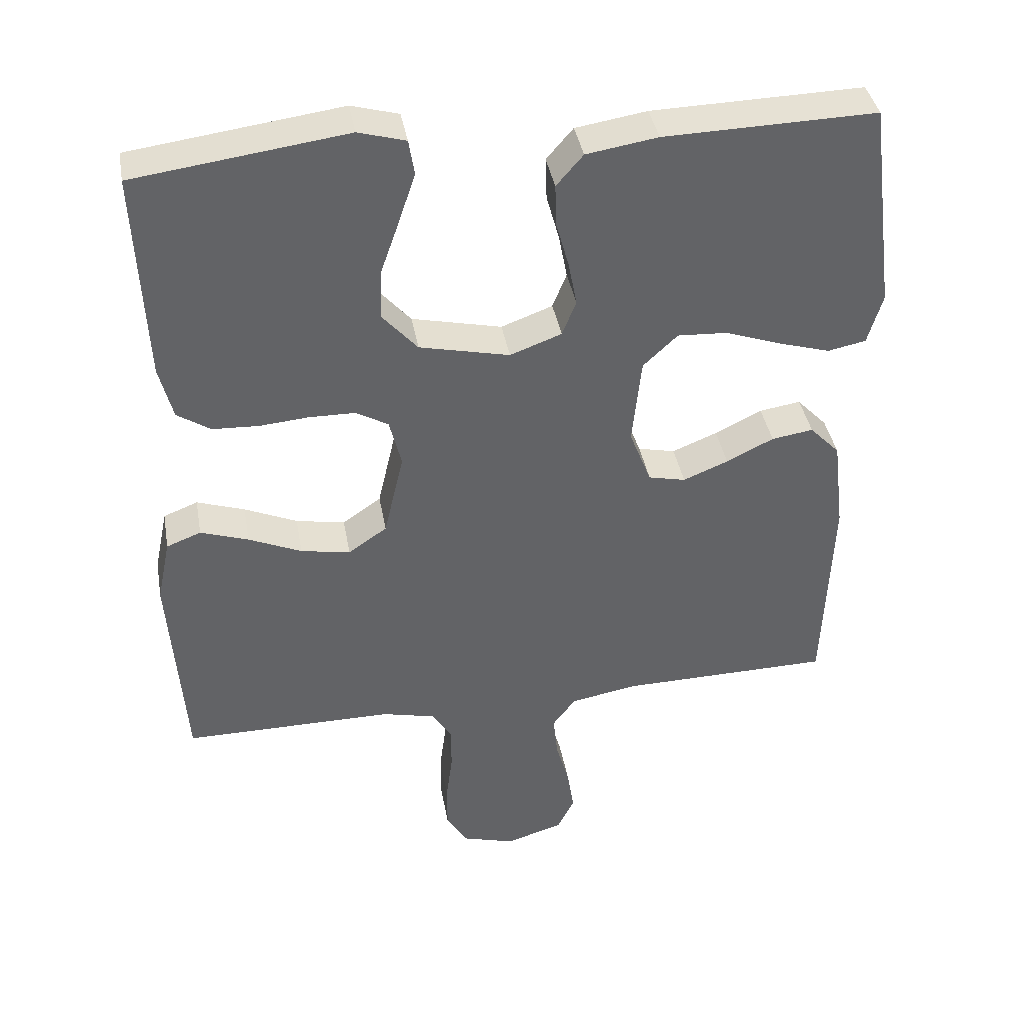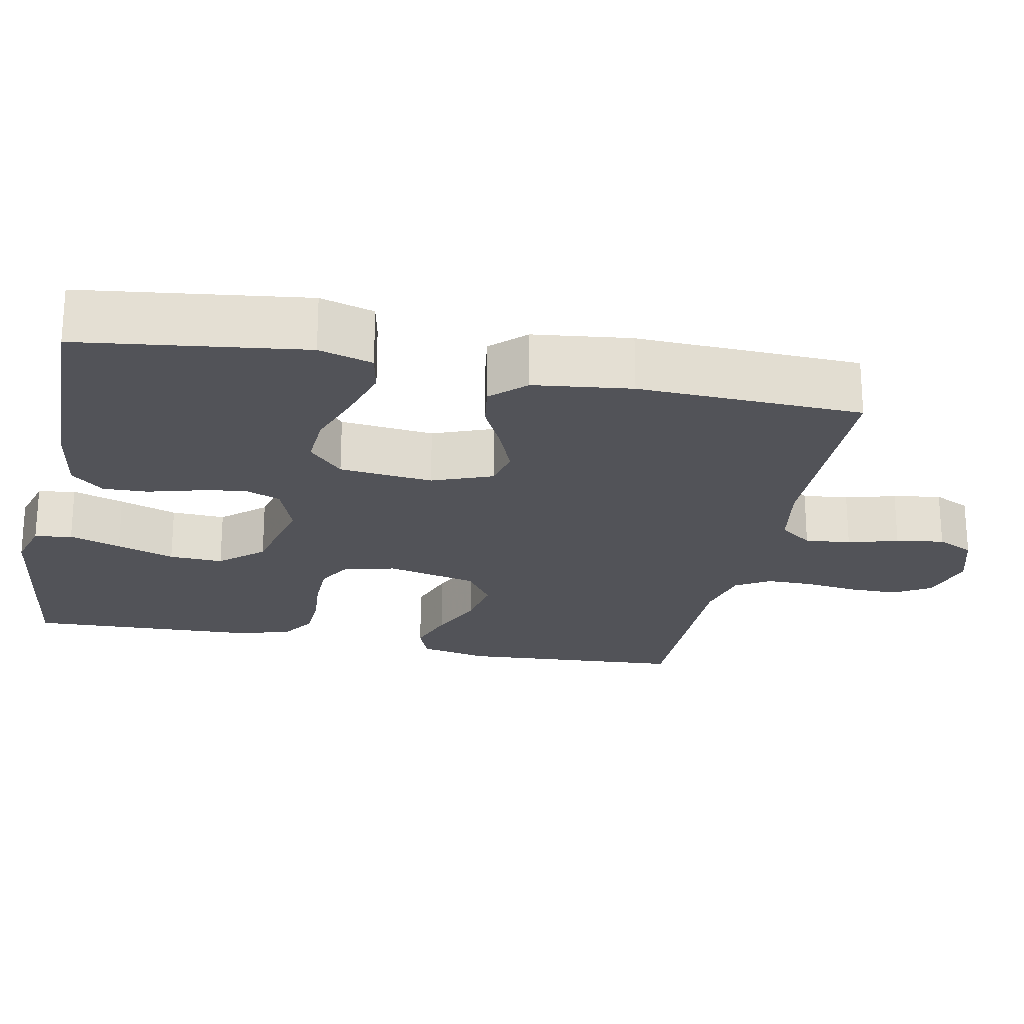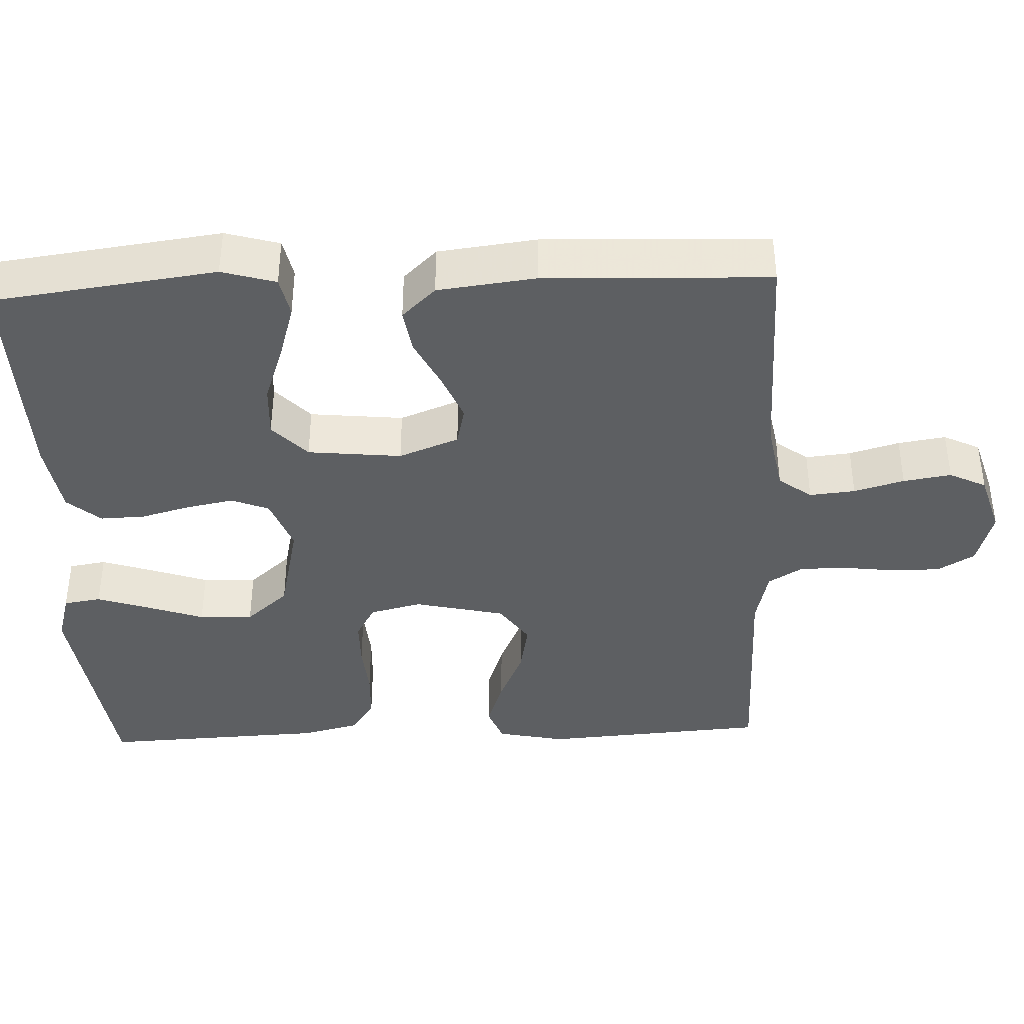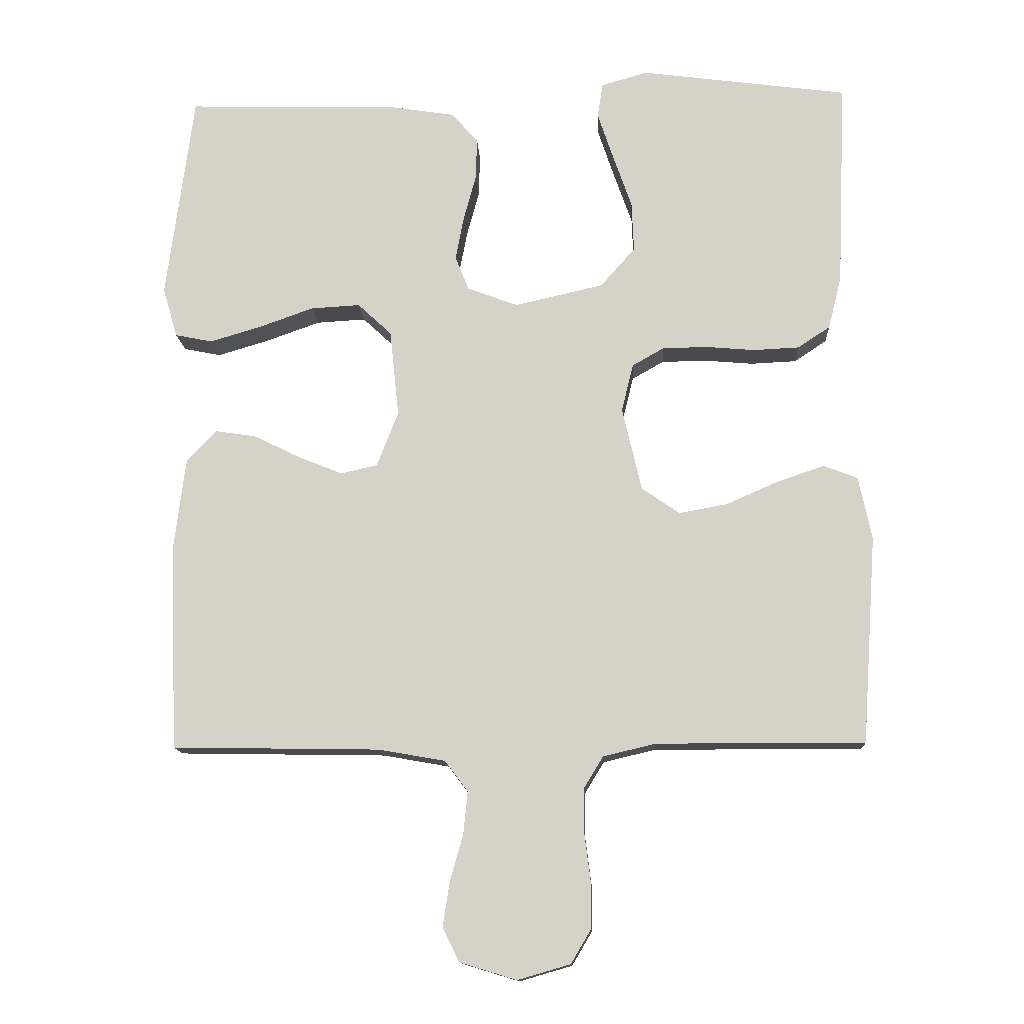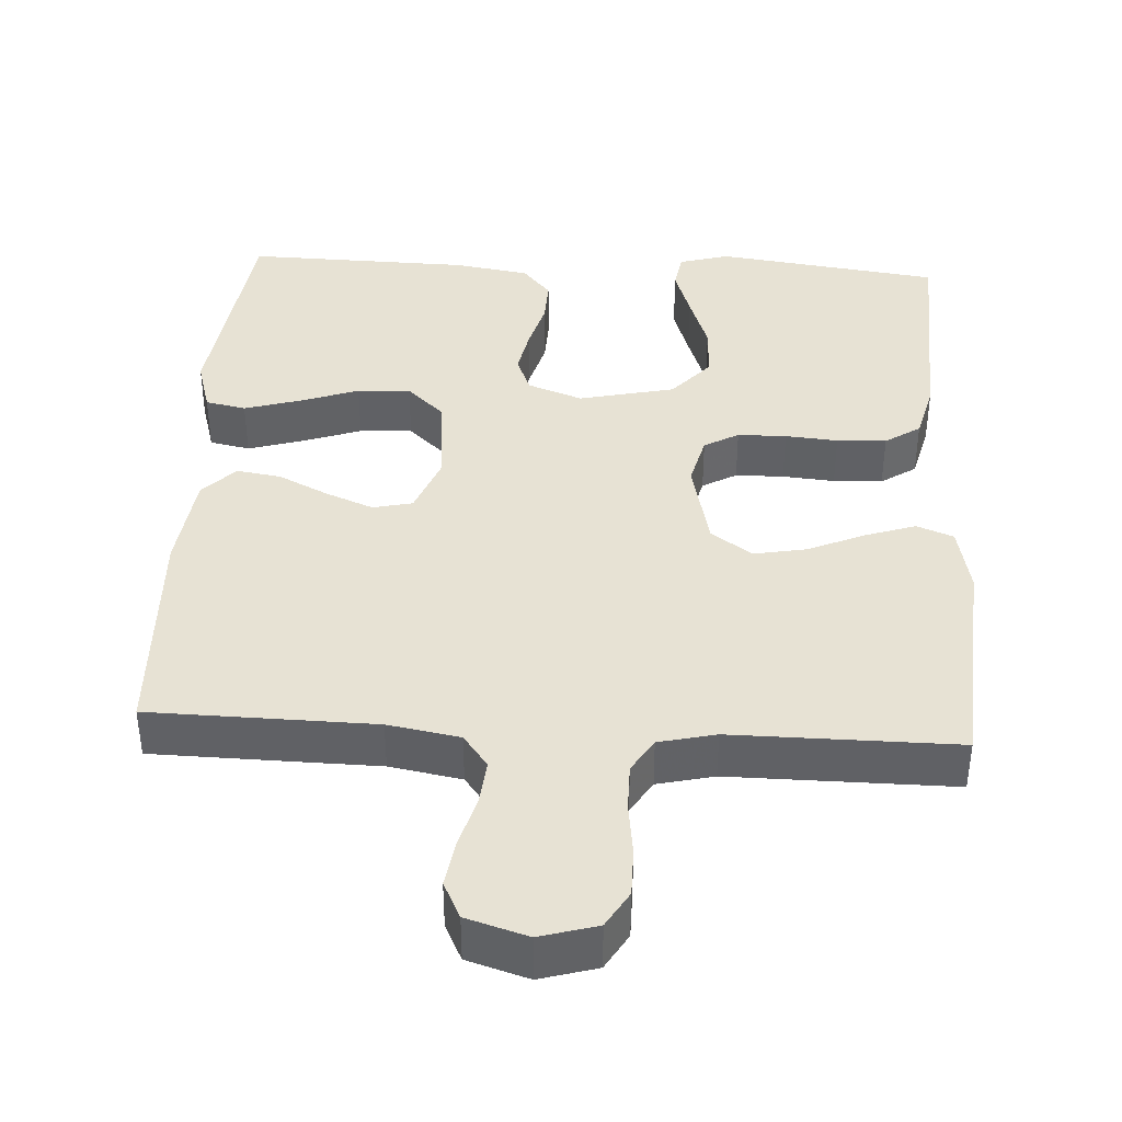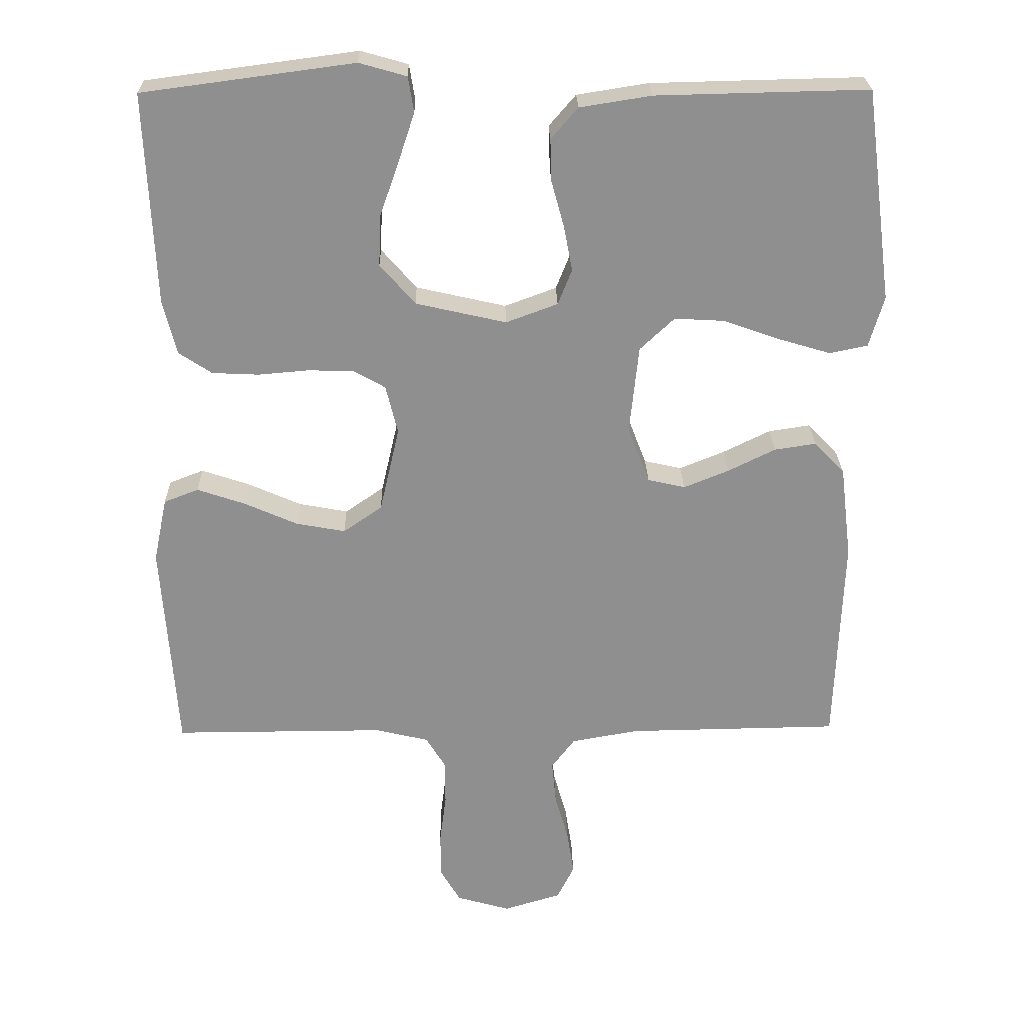
<metadata>
{"format":"obj","ext":"obj","renderer":"f3d","projection":"perspective","resolution":1024,"background":"white","views":[{"elev":39.5,"azim":-10.0,"up":"+Z"},{"elev":-22.6,"azim":78.5,"up":"+Y"},{"elev":-39.6,"azim":92.4,"up":"+Y"},{"elev":-13.2,"azim":-177.0,"up":"+Z"},{"elev":39.8,"azim":-176.7,"up":"+Y"},{"elev":24.7,"azim":-1.1,"up":"+Z"}]}
</metadata>
<code>
v 0.5 0.07 -0.5
v 0.2 0.07 -0.505
v 0.104 0.07 -0.522
v 0.071 0.07 -0.566
v 0.077 0.07 -0.627
v 0.096 0.07 -0.694
v 0.106 0.07 -0.758
v 0.082 0.07 -0.807
v 0 0.07 -0.832
v -0.076 0.07 -0.81
v -0.105 0.07 -0.761
v -0.105 0.07 -0.696
v -0.096 0.07 -0.626
v -0.096 0.07 -0.563
v -0.124 0.07 -0.517
v -0.2 0.07 -0.499
v -0.5 0.07 -0.5
v -0.521 0.07 -0.2
v -0.502 0.07 -0.109
v -0.453 0.07 -0.09
v -0.385 0.07 -0.113
v -0.31 0.07 -0.146
v -0.24 0.07 -0.159
v -0.185 0.07 -0.121
v -0.157 0.07 0
v -0.174 0.07 0.069
v -0.22 0.07 0.095
v -0.285 0.07 0.096
v -0.355 0.07 0.09
v -0.421 0.07 0.093
v -0.468 0.07 0.124
v -0.487 0.07 0.2
v -0.5 0.07 0.5
v -0.2 0.07 0.54
v -0.133 0.07 0.521
v -0.125 0.07 0.471
v -0.148 0.07 0.402
v -0.175 0.07 0.325
v -0.178 0.07 0.253
v -0.128 0.07 0.196
v 0 0.07 0.167
v 0.073 0.07 0.194
v 0.093 0.07 0.244
v 0.081 0.07 0.307
v 0.063 0.07 0.373
v 0.061 0.07 0.433
v 0.099 0.07 0.477
v 0.2 0.07 0.493
v 0.5 0.07 0.5
v 0.539 0.07 0.2
v 0.518 0.07 0.128
v 0.464 0.07 0.117
v 0.39 0.07 0.139
v 0.311 0.07 0.167
v 0.24 0.07 0.171
v 0.191 0.07 0.125
v 0.178 0.07 0
v 0.209 0.07 -0.08
v 0.262 0.07 -0.092
v 0.326 0.07 -0.066
v 0.393 0.07 -0.033
v 0.452 0.07 -0.024
v 0.495 0.07 -0.069
v 0.511 0.07 -0.2
v 0.5 0 -0.5
v 0.2 0 -0.505
v 0.104 0 -0.522
v 0.071 0 -0.566
v 0.077 0 -0.627
v 0.096 0 -0.694
v 0.106 0 -0.758
v 0.082 0 -0.807
v 0 0 -0.832
v -0.076 0 -0.81
v -0.105 0 -0.761
v -0.105 0 -0.696
v -0.096 0 -0.626
v -0.096 0 -0.563
v -0.124 0 -0.517
v -0.2 0 -0.499
v -0.5 0 -0.5
v -0.521 0 -0.2
v -0.502 0 -0.109
v -0.453 0 -0.09
v -0.385 0 -0.113
v -0.31 0 -0.146
v -0.24 0 -0.159
v -0.185 0 -0.121
v -0.157 0 0
v -0.174 0 0.069
v -0.22 0 0.095
v -0.285 0 0.096
v -0.355 0 0.09
v -0.421 0 0.093
v -0.468 0 0.124
v -0.487 0 0.2
v -0.5 0 0.5
v -0.2 0 0.54
v -0.133 0 0.521
v -0.125 0 0.471
v -0.148 0 0.402
v -0.175 0 0.325
v -0.178 0 0.253
v -0.128 0 0.196
v 0 0 0.167
v 0.073 0 0.194
v 0.093 0 0.244
v 0.081 0 0.307
v 0.063 0 0.373
v 0.061 0 0.433
v 0.099 0 0.477
v 0.2 0 0.493
v 0.5 0 0.5
v 0.539 0 0.2
v 0.518 0 0.128
v 0.464 0 0.117
v 0.39 0 0.139
v 0.311 0 0.167
v 0.24 0 0.171
v 0.191 0 0.125
v 0.178 0 0
v 0.209 0 -0.08
v 0.262 0 -0.092
v 0.326 0 -0.066
v 0.393 0 -0.033
v 0.452 0 -0.024
v 0.495 0 -0.069
v 0.511 0 -0.2
f 64 1 2
f 63 64 2
f 62 63 2
f 61 62 2
f 60 61 2
f 59 60 2 3
f 58 59 3 4
f 57 58 4
f 56 57 4
f 52 53 54
f 51 52 54
f 50 51 54
f 49 50 54
f 48 49 54
f 47 48 54
f 46 47 54
f 45 46 54
f 44 45 54
f 43 44 54 55
f 42 43 55 56
f 36 37 38
f 35 36 38
f 34 35 38
f 33 34 38
f 32 33 38
f 31 32 38
f 30 31 38
f 29 30 38
f 28 29 38
f 27 28 38 39
f 26 27 39 40
f 20 21 22
f 19 20 22
f 18 19 22
f 17 18 22
f 16 17 22
f 15 16 22 23
f 14 15 23 24
f 11 12 13
f 10 11 13
f 9 10 13
f 8 9 13
f 7 8 13
f 6 7 13
f 5 6 13
f 4 5 13 14
f 14 24 25
f 4 14 25
f 56 4 25
f 42 56 25
f 41 42 25
f 25 26 40 41
f 66 65 128
f 66 128 127
f 66 127 126
f 66 126 125
f 66 125 124
f 67 66 124 123
f 68 67 123 122
f 68 122 121
f 68 121 120
f 118 117 116
f 118 116 115
f 118 115 114
f 118 114 113
f 118 113 112
f 118 112 111
f 118 111 110
f 118 110 109
f 118 109 108
f 119 118 108 107
f 120 119 107 106
f 102 101 100
f 102 100 99
f 102 99 98
f 102 98 97
f 102 97 96
f 102 96 95
f 102 95 94
f 102 94 93
f 102 93 92
f 103 102 92 91
f 104 103 91 90
f 86 85 84
f 86 84 83
f 86 83 82
f 86 82 81
f 86 81 80
f 87 86 80 79
f 88 87 79 78
f 77 76 75
f 77 75 74
f 77 74 73
f 77 73 72
f 77 72 71
f 77 71 70
f 77 70 69
f 78 77 69 68
f 89 88 78
f 89 78 68
f 89 68 120
f 89 120 106
f 89 106 105
f 105 104 90 89
f 1 65 66 2
f 2 66 67 3
f 3 67 68 4
f 4 68 69 5
f 5 69 70 6
f 6 70 71 7
f 7 71 72 8
f 8 72 73 9
f 9 73 74 10
f 10 74 75 11
f 11 75 76 12
f 12 76 77 13
f 13 77 78 14
f 14 78 79 15
f 15 79 80 16
f 16 80 81 17
f 17 81 82 18
f 18 82 83 19
f 19 83 84 20
f 20 84 85 21
f 21 85 86 22
f 22 86 87 23
f 23 87 88 24
f 24 88 89 25
f 25 89 90 26
f 26 90 91 27
f 27 91 92 28
f 28 92 93 29
f 29 93 94 30
f 30 94 95 31
f 31 95 96 32
f 32 96 97 33
f 33 97 98 34
f 34 98 99 35
f 35 99 100 36
f 36 100 101 37
f 37 101 102 38
f 38 102 103 39
f 39 103 104 40
f 40 104 105 41
f 41 105 106 42
f 42 106 107 43
f 43 107 108 44
f 44 108 109 45
f 45 109 110 46
f 46 110 111 47
f 47 111 112 48
f 48 112 113 49
f 49 113 114 50
f 50 114 115 51
f 51 115 116 52
f 52 116 117 53
f 53 117 118 54
f 54 118 119 55
f 55 119 120 56
f 56 120 121 57
f 57 121 122 58
f 58 122 123 59
f 59 123 124 60
f 60 124 125 61
f 61 125 126 62
f 62 126 127 63
f 63 127 128 64
f 64 128 65 1

</code>
